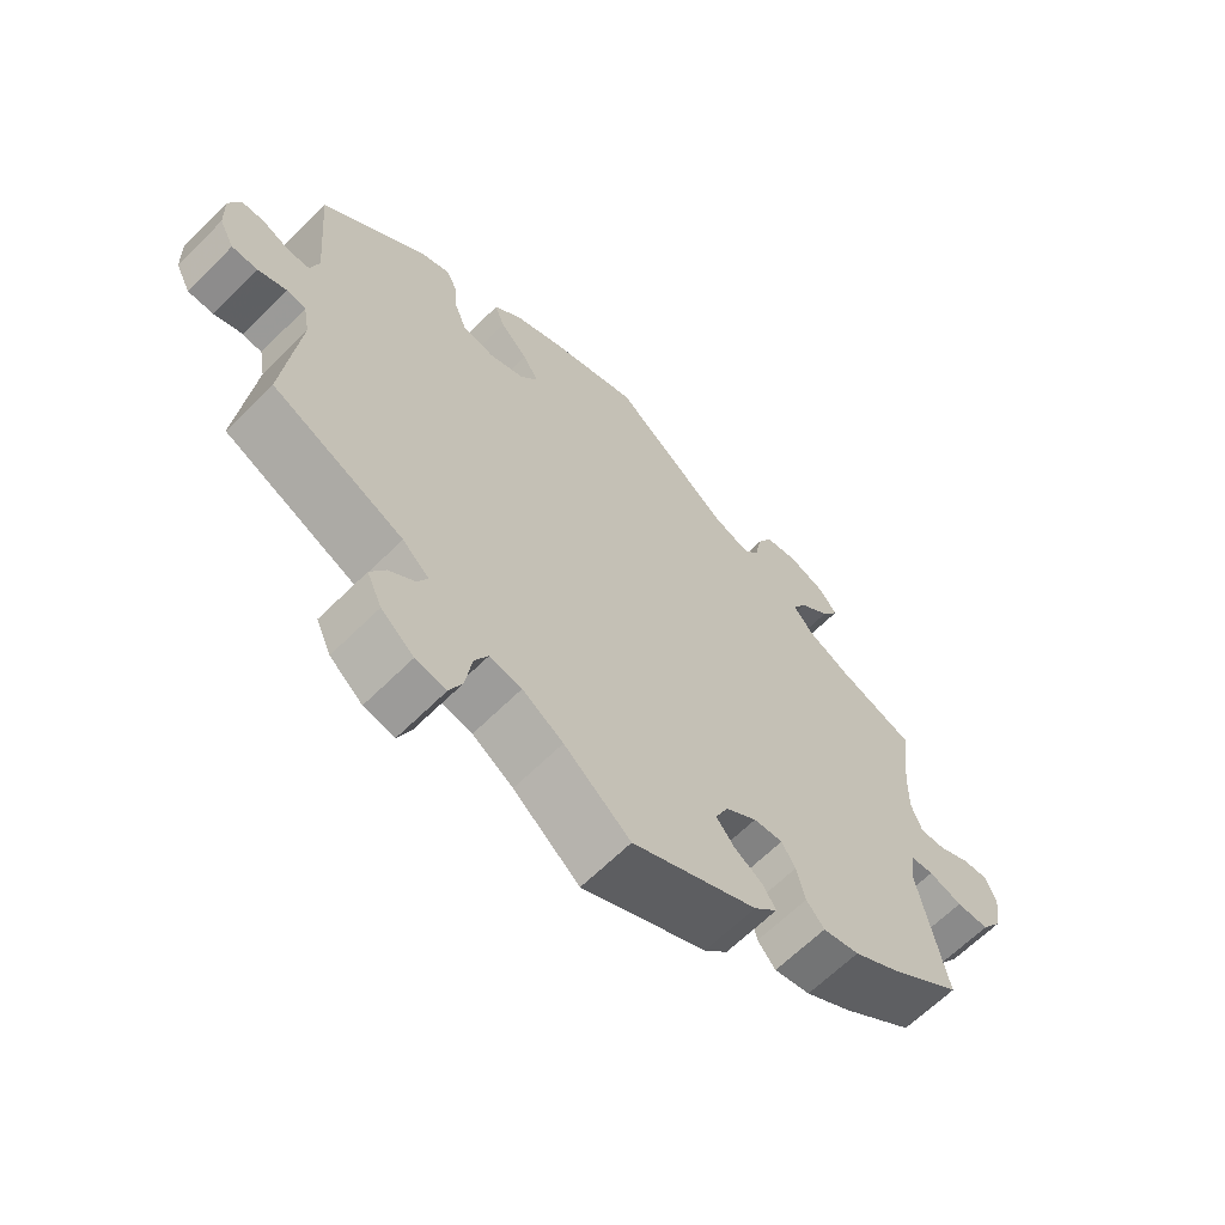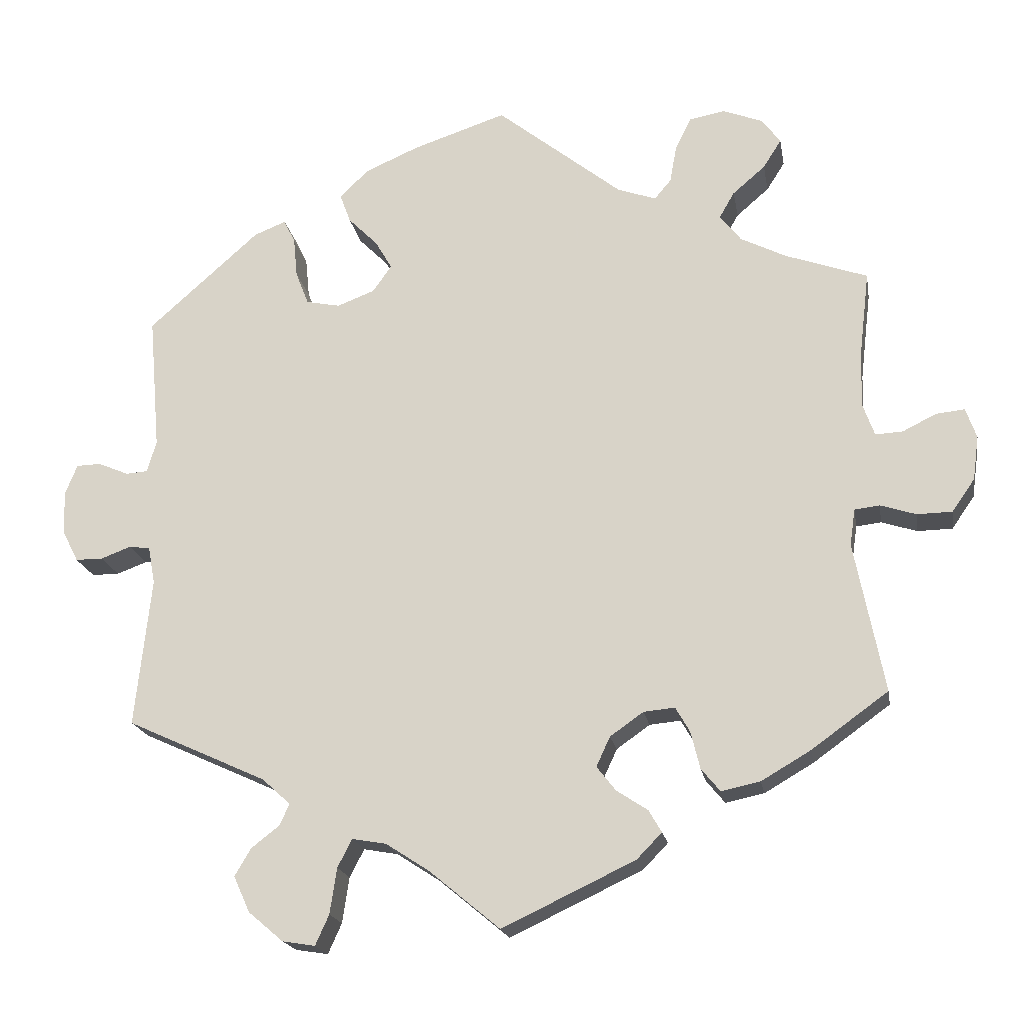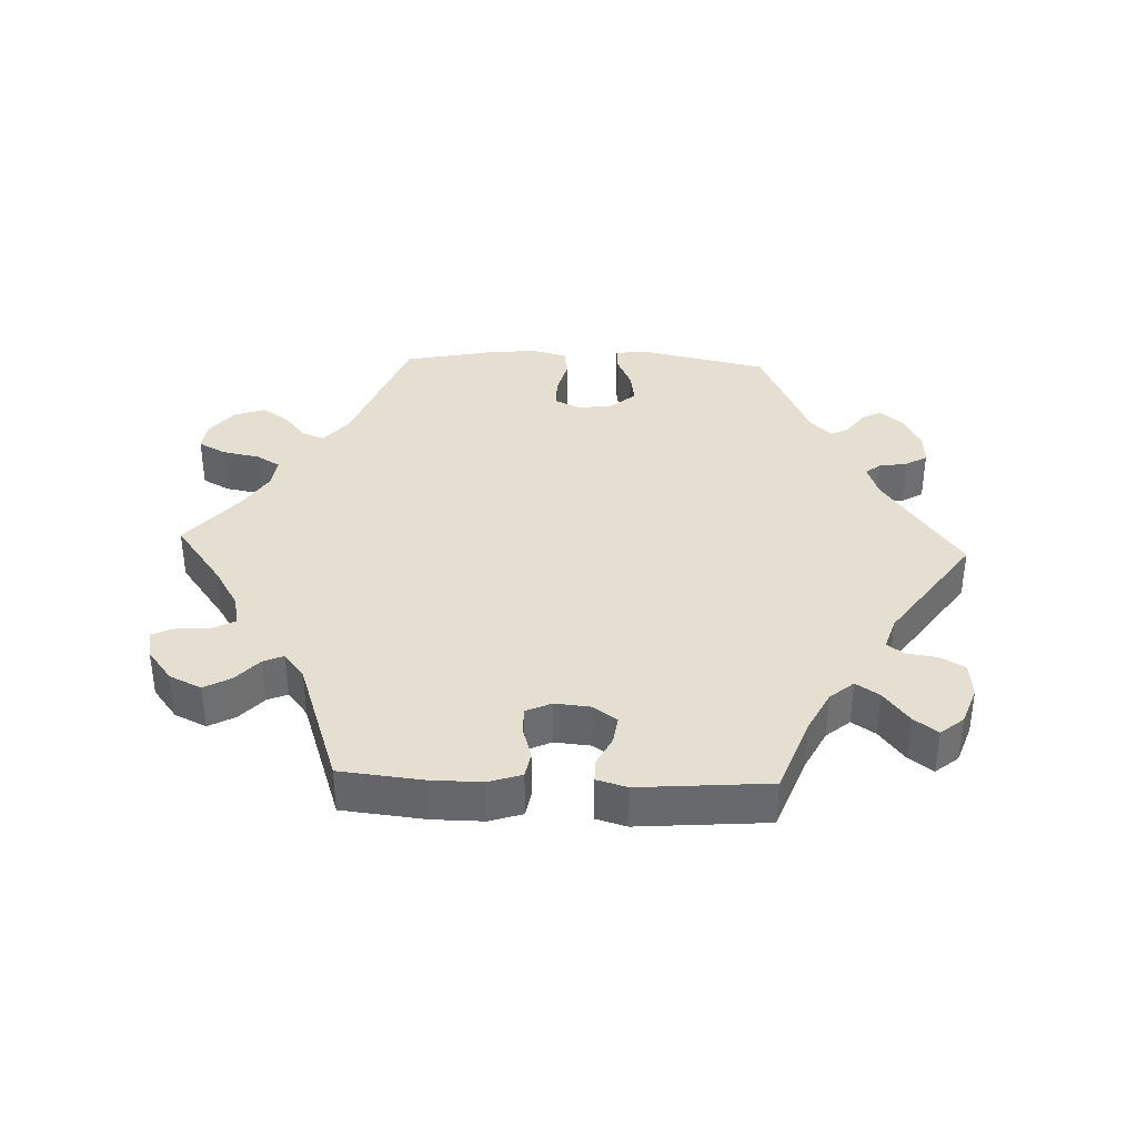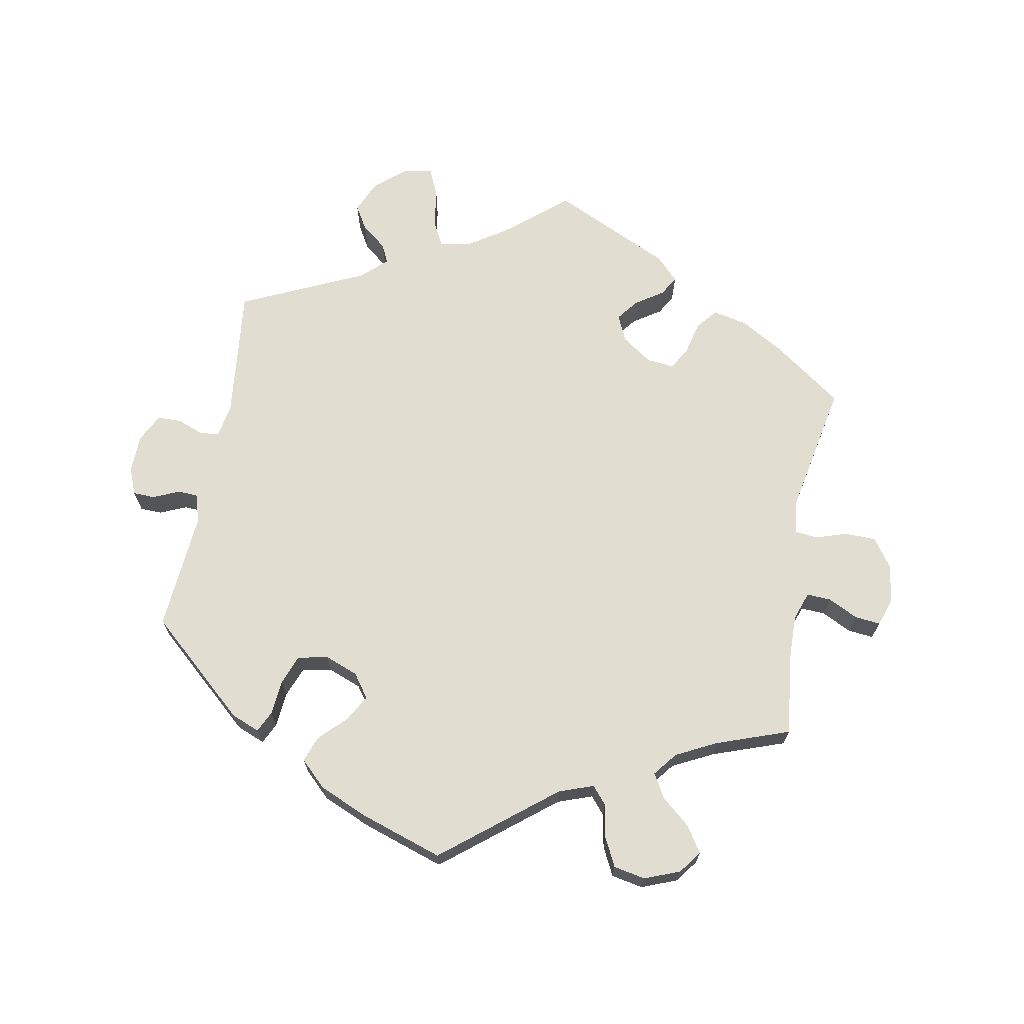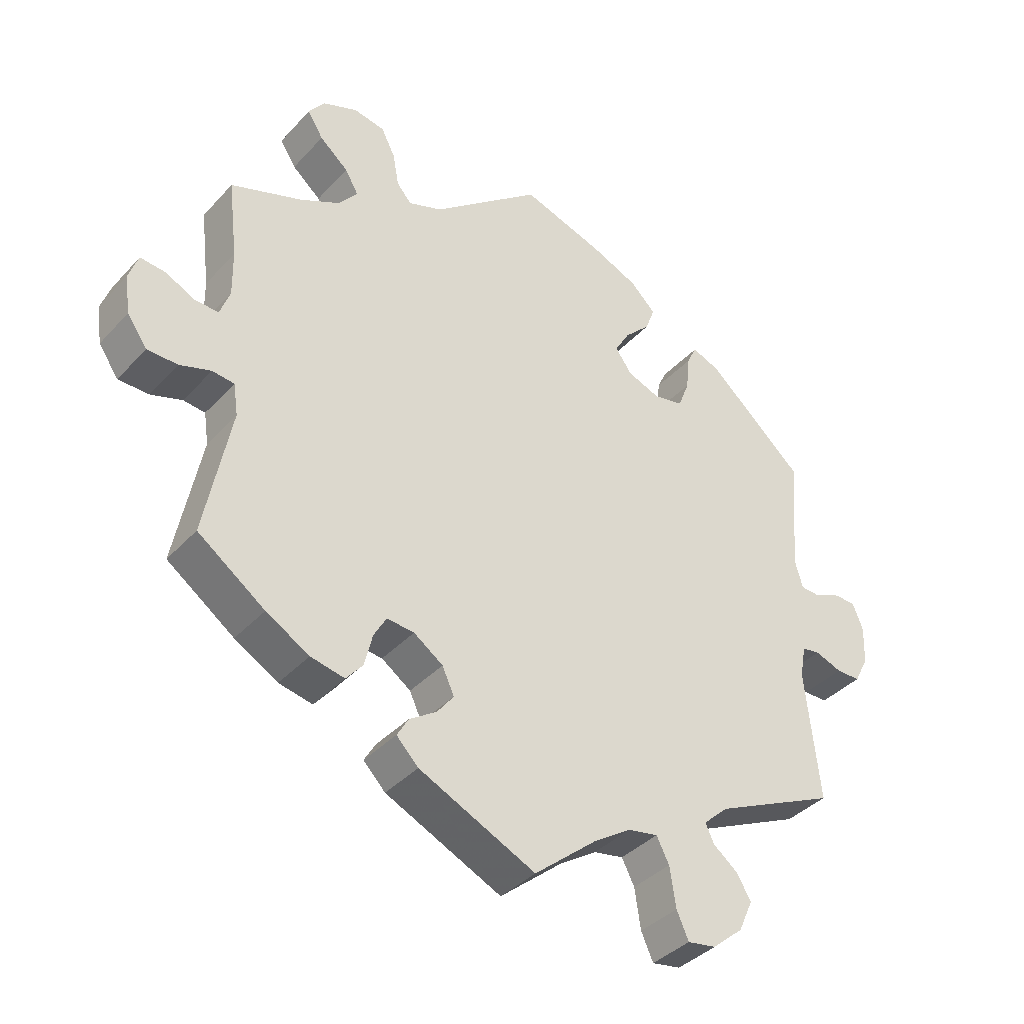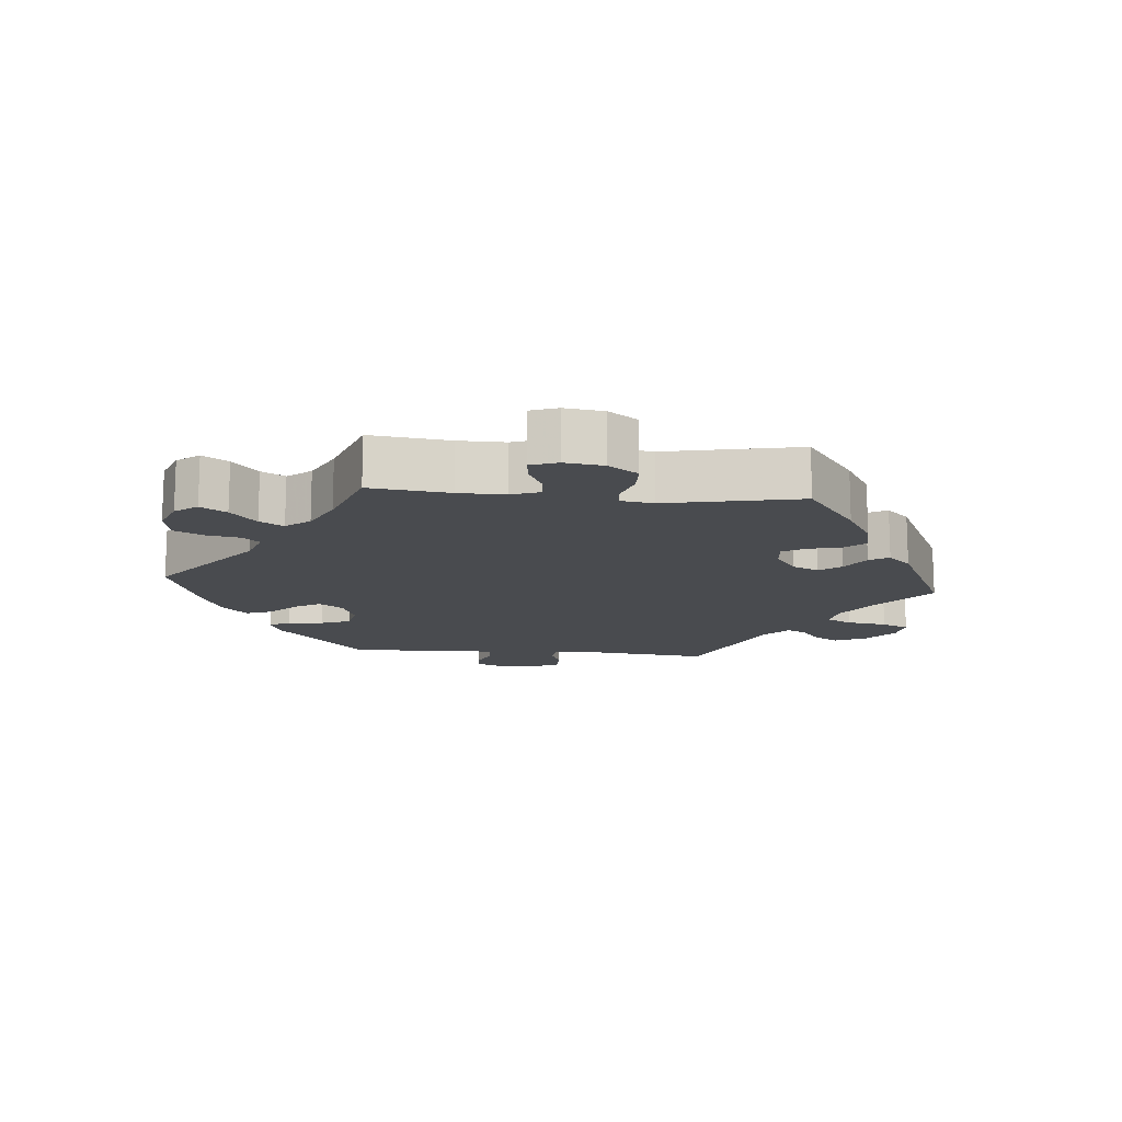
<metadata>
{"format":"obj","ext":"obj","renderer":"f3d","projection":"perspective","resolution":1024,"background":"white","views":[{"elev":-64.3,"azim":-45.0,"up":"+Z"},{"elev":-19.0,"azim":9.6,"up":"+Z"},{"elev":37.5,"azim":152.4,"up":"+Y"},{"elev":68.8,"azim":10.3,"up":"+Y"},{"elev":-38.0,"azim":143.0,"up":"+Z"},{"elev":-14.2,"azim":84.9,"up":"+Y"}]}
</metadata>
<code>
v -0.48 0.07 -0.093
v -0.489 0.07 -0.044
v -0.516 0.07 -0.04
v -0.556 0.07 -0.055
v -0.592 0.07 -0.055
v -0.613 0.07 -0.014
v -0.615 0.07 0.043
v -0.599 0.07 0.083
v -0.567 0.07 0.084
v -0.527 0.07 0.067
v -0.498 0.07 0.069
v -0.486 0.07 0.111
v -0.501 0.07 0.288
v -0.355 0.07 0.418
v -0.313 0.07 0.435
v -0.298 0.07 0.404
v -0.293 0.07 0.352
v -0.276 0.07 0.308
v -0.231 0.07 0.299
v -0.182 0.07 0.318
v -0.157 0.07 0.353
v -0.179 0.07 0.391
v -0.218 0.07 0.43
v -0.232 0.07 0.468
v -0.194 0.07 0.505
v -0.123 0.07 0.536
v 0 0.07 0.577
v 0.165 0.07 0.446
v 0.216 0.07 0.428
v 0.238 0.07 0.454
v 0.247 0.07 0.504
v 0.268 0.07 0.546
v 0.315 0.07 0.555
v 0.367 0.07 0.535
v 0.392 0.07 0.502
v 0.368 0.07 0.464
v 0.325 0.07 0.427
v 0.305 0.07 0.392
v 0.333 0.07 0.357
v 0.393 0.07 0.327
v 0.501 0.07 0.289
v 0.487 0.07 0.171
v 0.486 0.07 0.102
v 0.501 0.07 0.06
v 0.537 0.07 0.062
v 0.581 0.07 0.084
v 0.619 0.07 0.088
v 0.633 0.07 0.048
v 0.625 0.07 -0.01
v 0.595 0.07 -0.053
v 0.549 0.07 -0.054
v 0.502 0.07 -0.039
v 0.469 0.07 -0.043
v 0.462 0.07 -0.091
v 0.501 0.07 -0.289
v 0.4 0.07 -0.362
v 0.335 0.07 -0.4
v 0.284 0.07 -0.411
v 0.259 0.07 -0.381
v 0.247 0.07 -0.332
v 0.228 0.07 -0.299
v 0.187 0.07 -0.303
v 0.143 0.07 -0.334
v 0.125 0.07 -0.373
v 0.15 0.07 -0.405
v 0.191 0.07 -0.432
v 0.208 0.07 -0.461
v 0.175 0.07 -0.495
v 0 0.07 -0.578
v -0.093 0.07 -0.501
v -0.15 0.07 -0.464
v -0.195 0.07 -0.456
v -0.214 0.07 -0.493
v -0.223 0.07 -0.553
v -0.241 0.07 -0.593
v -0.284 0.07 -0.586
v -0.33 0.07 -0.547
v -0.351 0.07 -0.5
v -0.33 0.07 -0.464
v -0.293 0.07 -0.435
v -0.28 0.07 -0.407
v -0.317 0.07 -0.373
v -0.501 0.07 -0.289
v -0.48 0 -0.093
v -0.489 0 -0.044
v -0.516 0 -0.04
v -0.556 0 -0.055
v -0.592 0 -0.055
v -0.613 0 -0.014
v -0.615 0 0.043
v -0.599 0 0.083
v -0.567 0 0.084
v -0.527 0 0.067
v -0.498 0 0.069
v -0.486 0 0.111
v -0.501 0 0.288
v -0.355 0 0.418
v -0.313 0 0.435
v -0.298 0 0.404
v -0.293 0 0.352
v -0.276 0 0.308
v -0.231 0 0.299
v -0.182 0 0.318
v -0.157 0 0.353
v -0.179 0 0.391
v -0.218 0 0.43
v -0.232 0 0.468
v -0.194 0 0.505
v -0.123 0 0.536
v 0 0 0.577
v 0.165 0 0.446
v 0.216 0 0.428
v 0.238 0 0.454
v 0.247 0 0.504
v 0.268 0 0.546
v 0.315 0 0.555
v 0.367 0 0.535
v 0.392 0 0.502
v 0.368 0 0.464
v 0.325 0 0.427
v 0.305 0 0.392
v 0.333 0 0.357
v 0.393 0 0.327
v 0.501 0 0.289
v 0.487 0 0.171
v 0.486 0 0.102
v 0.501 0 0.06
v 0.537 0 0.062
v 0.581 0 0.084
v 0.619 0 0.088
v 0.633 0 0.048
v 0.625 0 -0.01
v 0.595 0 -0.053
v 0.549 0 -0.054
v 0.502 0 -0.039
v 0.469 0 -0.043
v 0.462 0 -0.091
v 0.501 0 -0.289
v 0.4 0 -0.362
v 0.335 0 -0.4
v 0.284 0 -0.411
v 0.259 0 -0.381
v 0.247 0 -0.332
v 0.228 0 -0.299
v 0.187 0 -0.303
v 0.143 0 -0.334
v 0.125 0 -0.373
v 0.15 0 -0.405
v 0.191 0 -0.432
v 0.208 0 -0.461
v 0.175 0 -0.495
v 0 0 -0.578
v -0.093 0 -0.501
v -0.15 0 -0.464
v -0.195 0 -0.456
v -0.214 0 -0.493
v -0.223 0 -0.553
v -0.241 0 -0.593
v -0.284 0 -0.586
v -0.33 0 -0.547
v -0.351 0 -0.5
v -0.33 0 -0.464
v -0.293 0 -0.435
v -0.28 0 -0.407
v -0.317 0 -0.373
v -0.501 0 -0.289
f 82 83 1
f 81 82 1 2
f 77 78 79 80
f 77 80 81
f 76 77 81
f 73 74 75 76
f 72 73 76 81
f 71 72 81 2
f 67 68 69 70
f 65 66 67 70
f 64 65 70 71
f 63 64 71 2
f 57 58 59 60
f 57 60 61
f 54 55 56 57
f 53 54 57 61
f 49 50 51 52
f 49 52 53
f 48 49 53
f 45 46 47 48
f 44 45 48 53
f 43 44 53 61
f 40 41 42
f 39 40 42 43
f 38 39 43 61
f 34 35 36 37
f 34 37 38
f 33 34 38
f 30 31 32 33
f 30 33 38 61
f 25 26 27 28
f 25 28 29
f 22 23 24 25
f 21 22 25 29
f 20 21 29
f 19 20 29
f 14 15 16 17
f 12 13 14 17
f 11 12 17 18
f 7 8 9 10
f 7 10 11
f 6 7 11
f 3 4 5 6
f 2 3 6 11
f 62 63 2 11
f 29 30 61 62
f 19 29 62 11
f 11 18 19
f 84 166 165
f 85 84 165 164
f 163 162 161 160
f 164 163 160
f 164 160 159
f 159 158 157 156
f 164 159 156 155
f 85 164 155 154
f 153 152 151 150
f 153 150 149 148
f 154 153 148 147
f 85 154 147 146
f 143 142 141 140
f 144 143 140
f 140 139 138 137
f 144 140 137 136
f 135 134 133 132
f 136 135 132
f 136 132 131
f 131 130 129 128
f 136 131 128 127
f 144 136 127 126
f 125 124 123
f 126 125 123 122
f 144 126 122 121
f 120 119 118 117
f 121 120 117
f 121 117 116
f 116 115 114 113
f 144 121 116 113
f 111 110 109 108
f 112 111 108
f 108 107 106 105
f 112 108 105 104
f 112 104 103
f 112 103 102
f 100 99 98 97
f 100 97 96 95
f 101 100 95 94
f 93 92 91 90
f 94 93 90
f 94 90 89
f 89 88 87 86
f 94 89 86 85
f 94 85 146 145
f 145 144 113 112
f 94 145 112 102
f 102 101 94
f 1 84 85 2
f 2 85 86 3
f 3 86 87 4
f 4 87 88 5
f 5 88 89 6
f 6 89 90 7
f 7 90 91 8
f 8 91 92 9
f 9 92 93 10
f 10 93 94 11
f 11 94 95 12
f 12 95 96 13
f 13 96 97 14
f 14 97 98 15
f 15 98 99 16
f 16 99 100 17
f 17 100 101 18
f 18 101 102 19
f 19 102 103 20
f 20 103 104 21
f 21 104 105 22
f 22 105 106 23
f 23 106 107 24
f 24 107 108 25
f 25 108 109 26
f 26 109 110 27
f 27 110 111 28
f 28 111 112 29
f 29 112 113 30
f 30 113 114 31
f 31 114 115 32
f 32 115 116 33
f 33 116 117 34
f 34 117 118 35
f 35 118 119 36
f 36 119 120 37
f 37 120 121 38
f 38 121 122 39
f 39 122 123 40
f 40 123 124 41
f 41 124 125 42
f 42 125 126 43
f 43 126 127 44
f 44 127 128 45
f 45 128 129 46
f 46 129 130 47
f 47 130 131 48
f 48 131 132 49
f 49 132 133 50
f 50 133 134 51
f 51 134 135 52
f 52 135 136 53
f 53 136 137 54
f 54 137 138 55
f 55 138 139 56
f 56 139 140 57
f 57 140 141 58
f 58 141 142 59
f 59 142 143 60
f 60 143 144 61
f 61 144 145 62
f 62 145 146 63
f 63 146 147 64
f 64 147 148 65
f 65 148 149 66
f 66 149 150 67
f 67 150 151 68
f 68 151 152 69
f 69 152 153 70
f 70 153 154 71
f 71 154 155 72
f 72 155 156 73
f 73 156 157 74
f 74 157 158 75
f 75 158 159 76
f 76 159 160 77
f 77 160 161 78
f 78 161 162 79
f 79 162 163 80
f 80 163 164 81
f 81 164 165 82
f 82 165 166 83
f 83 166 84 1

</code>
